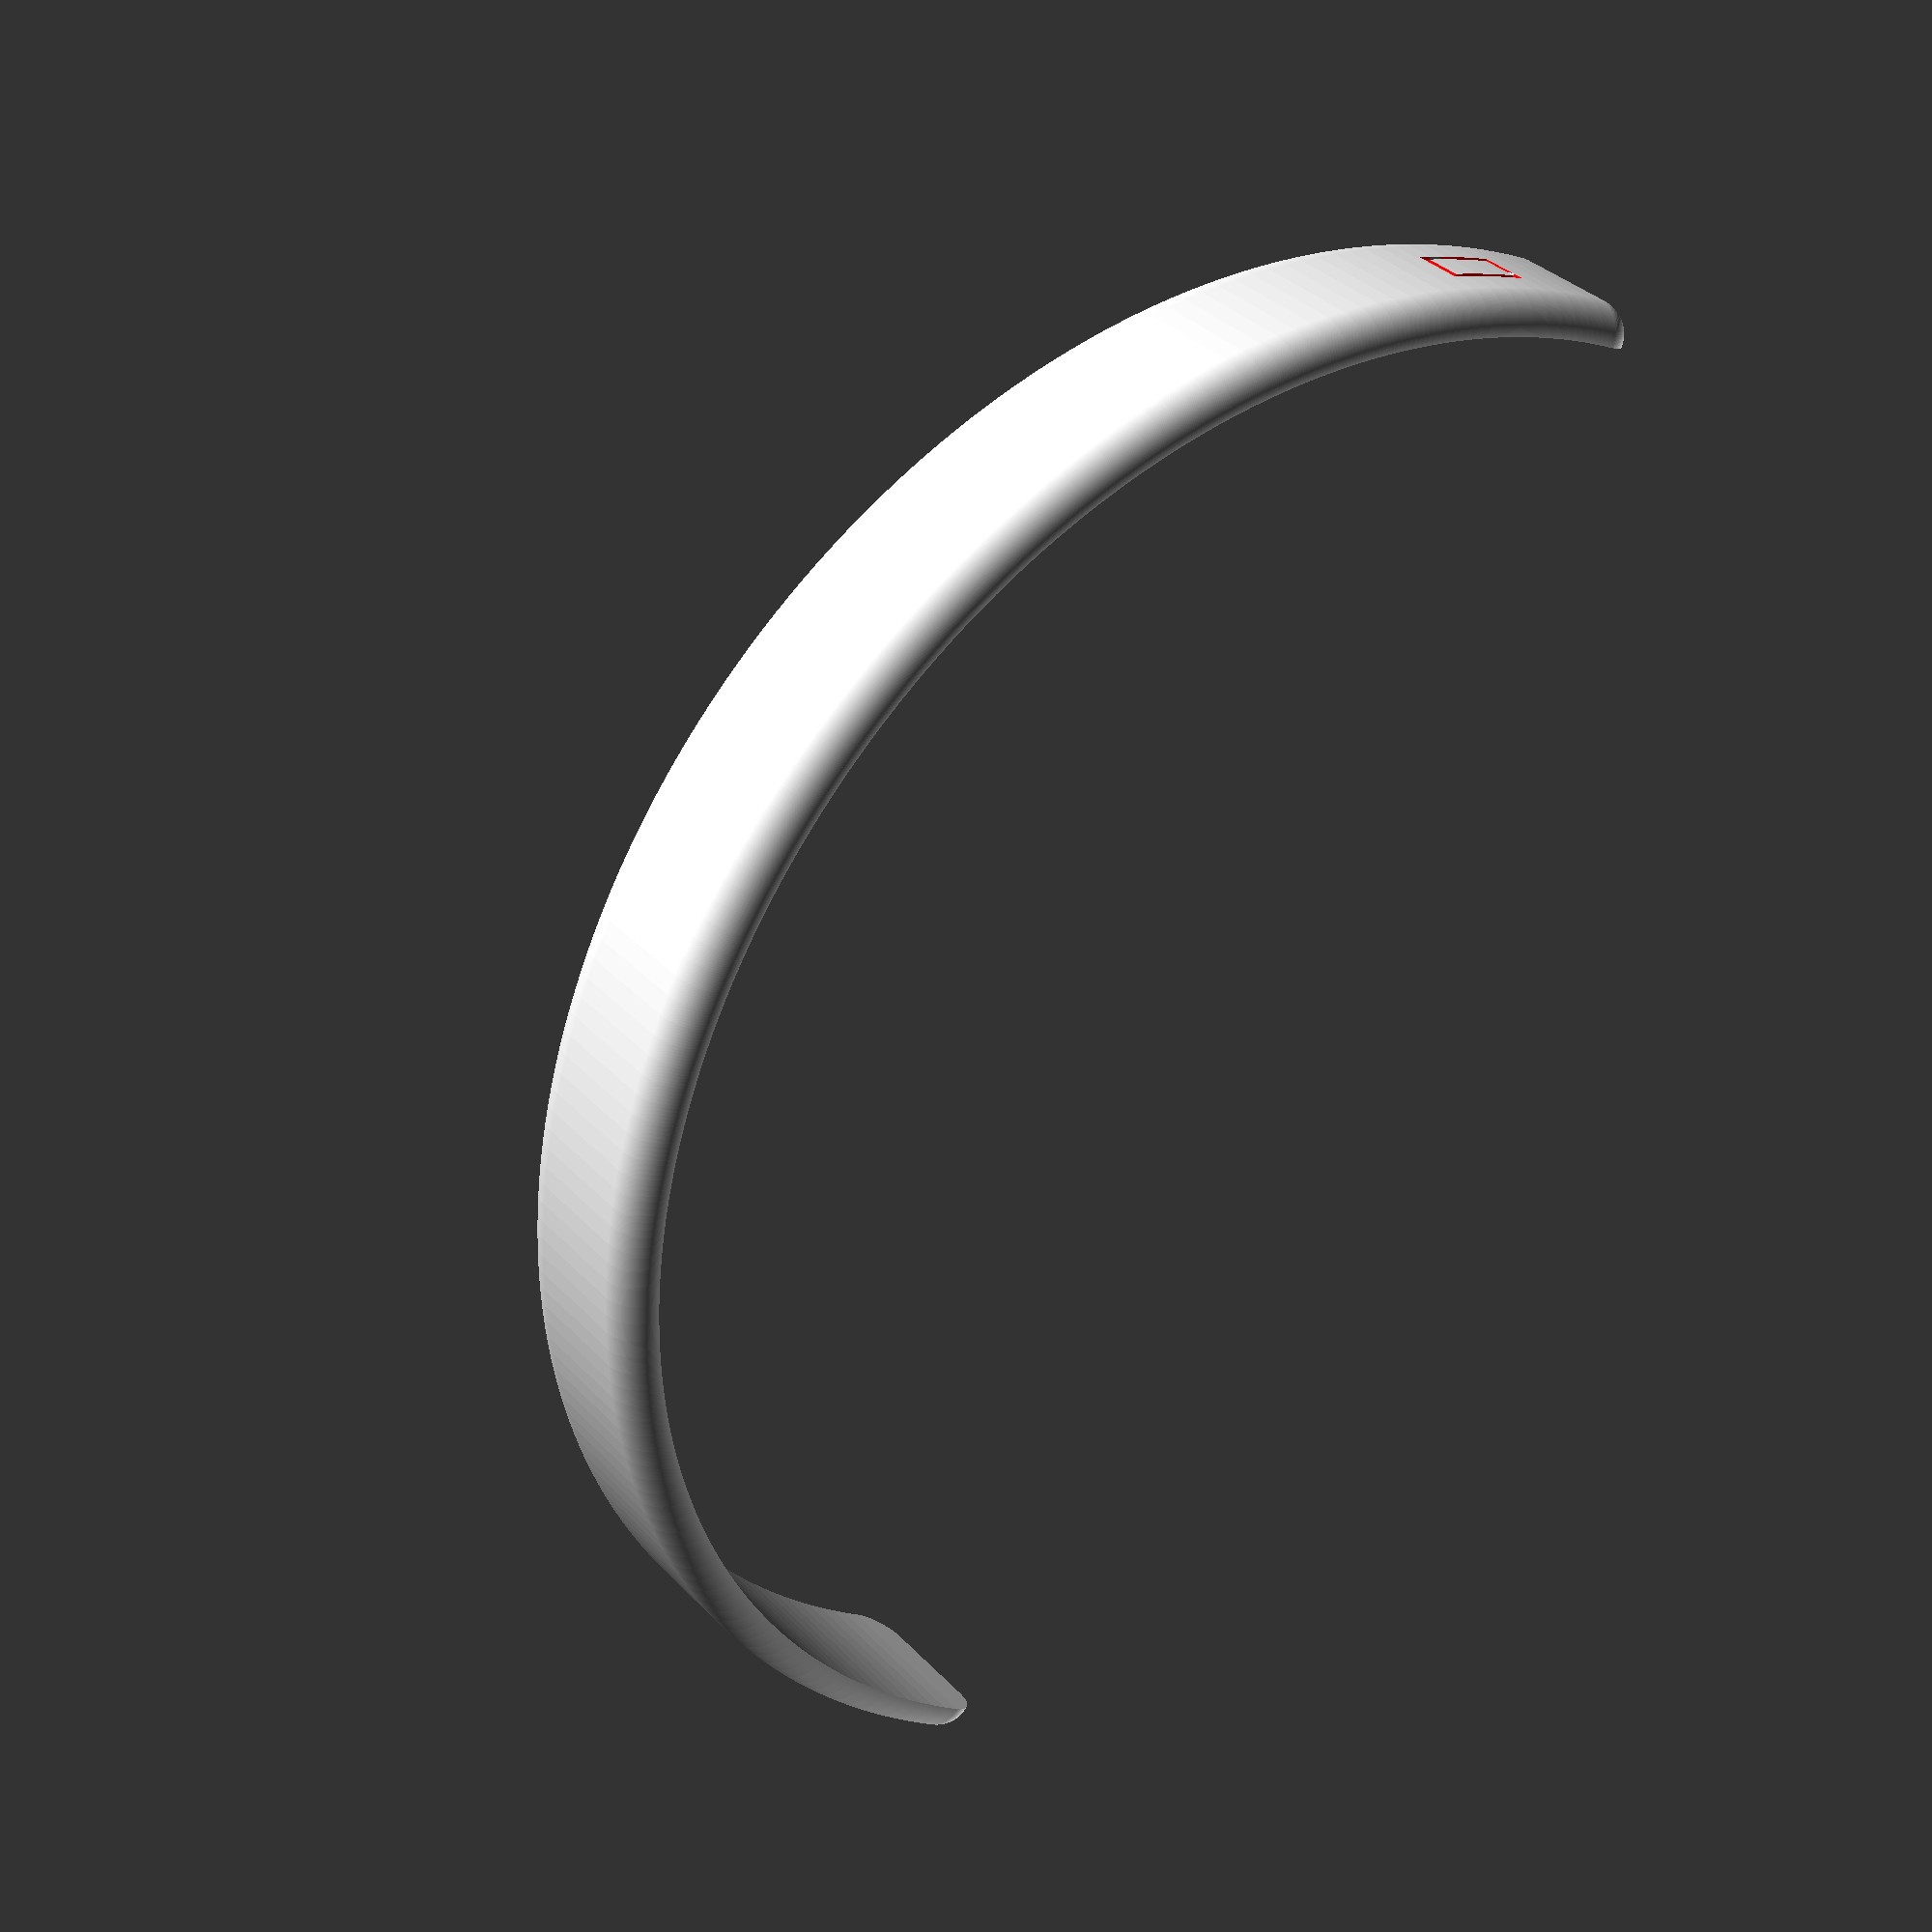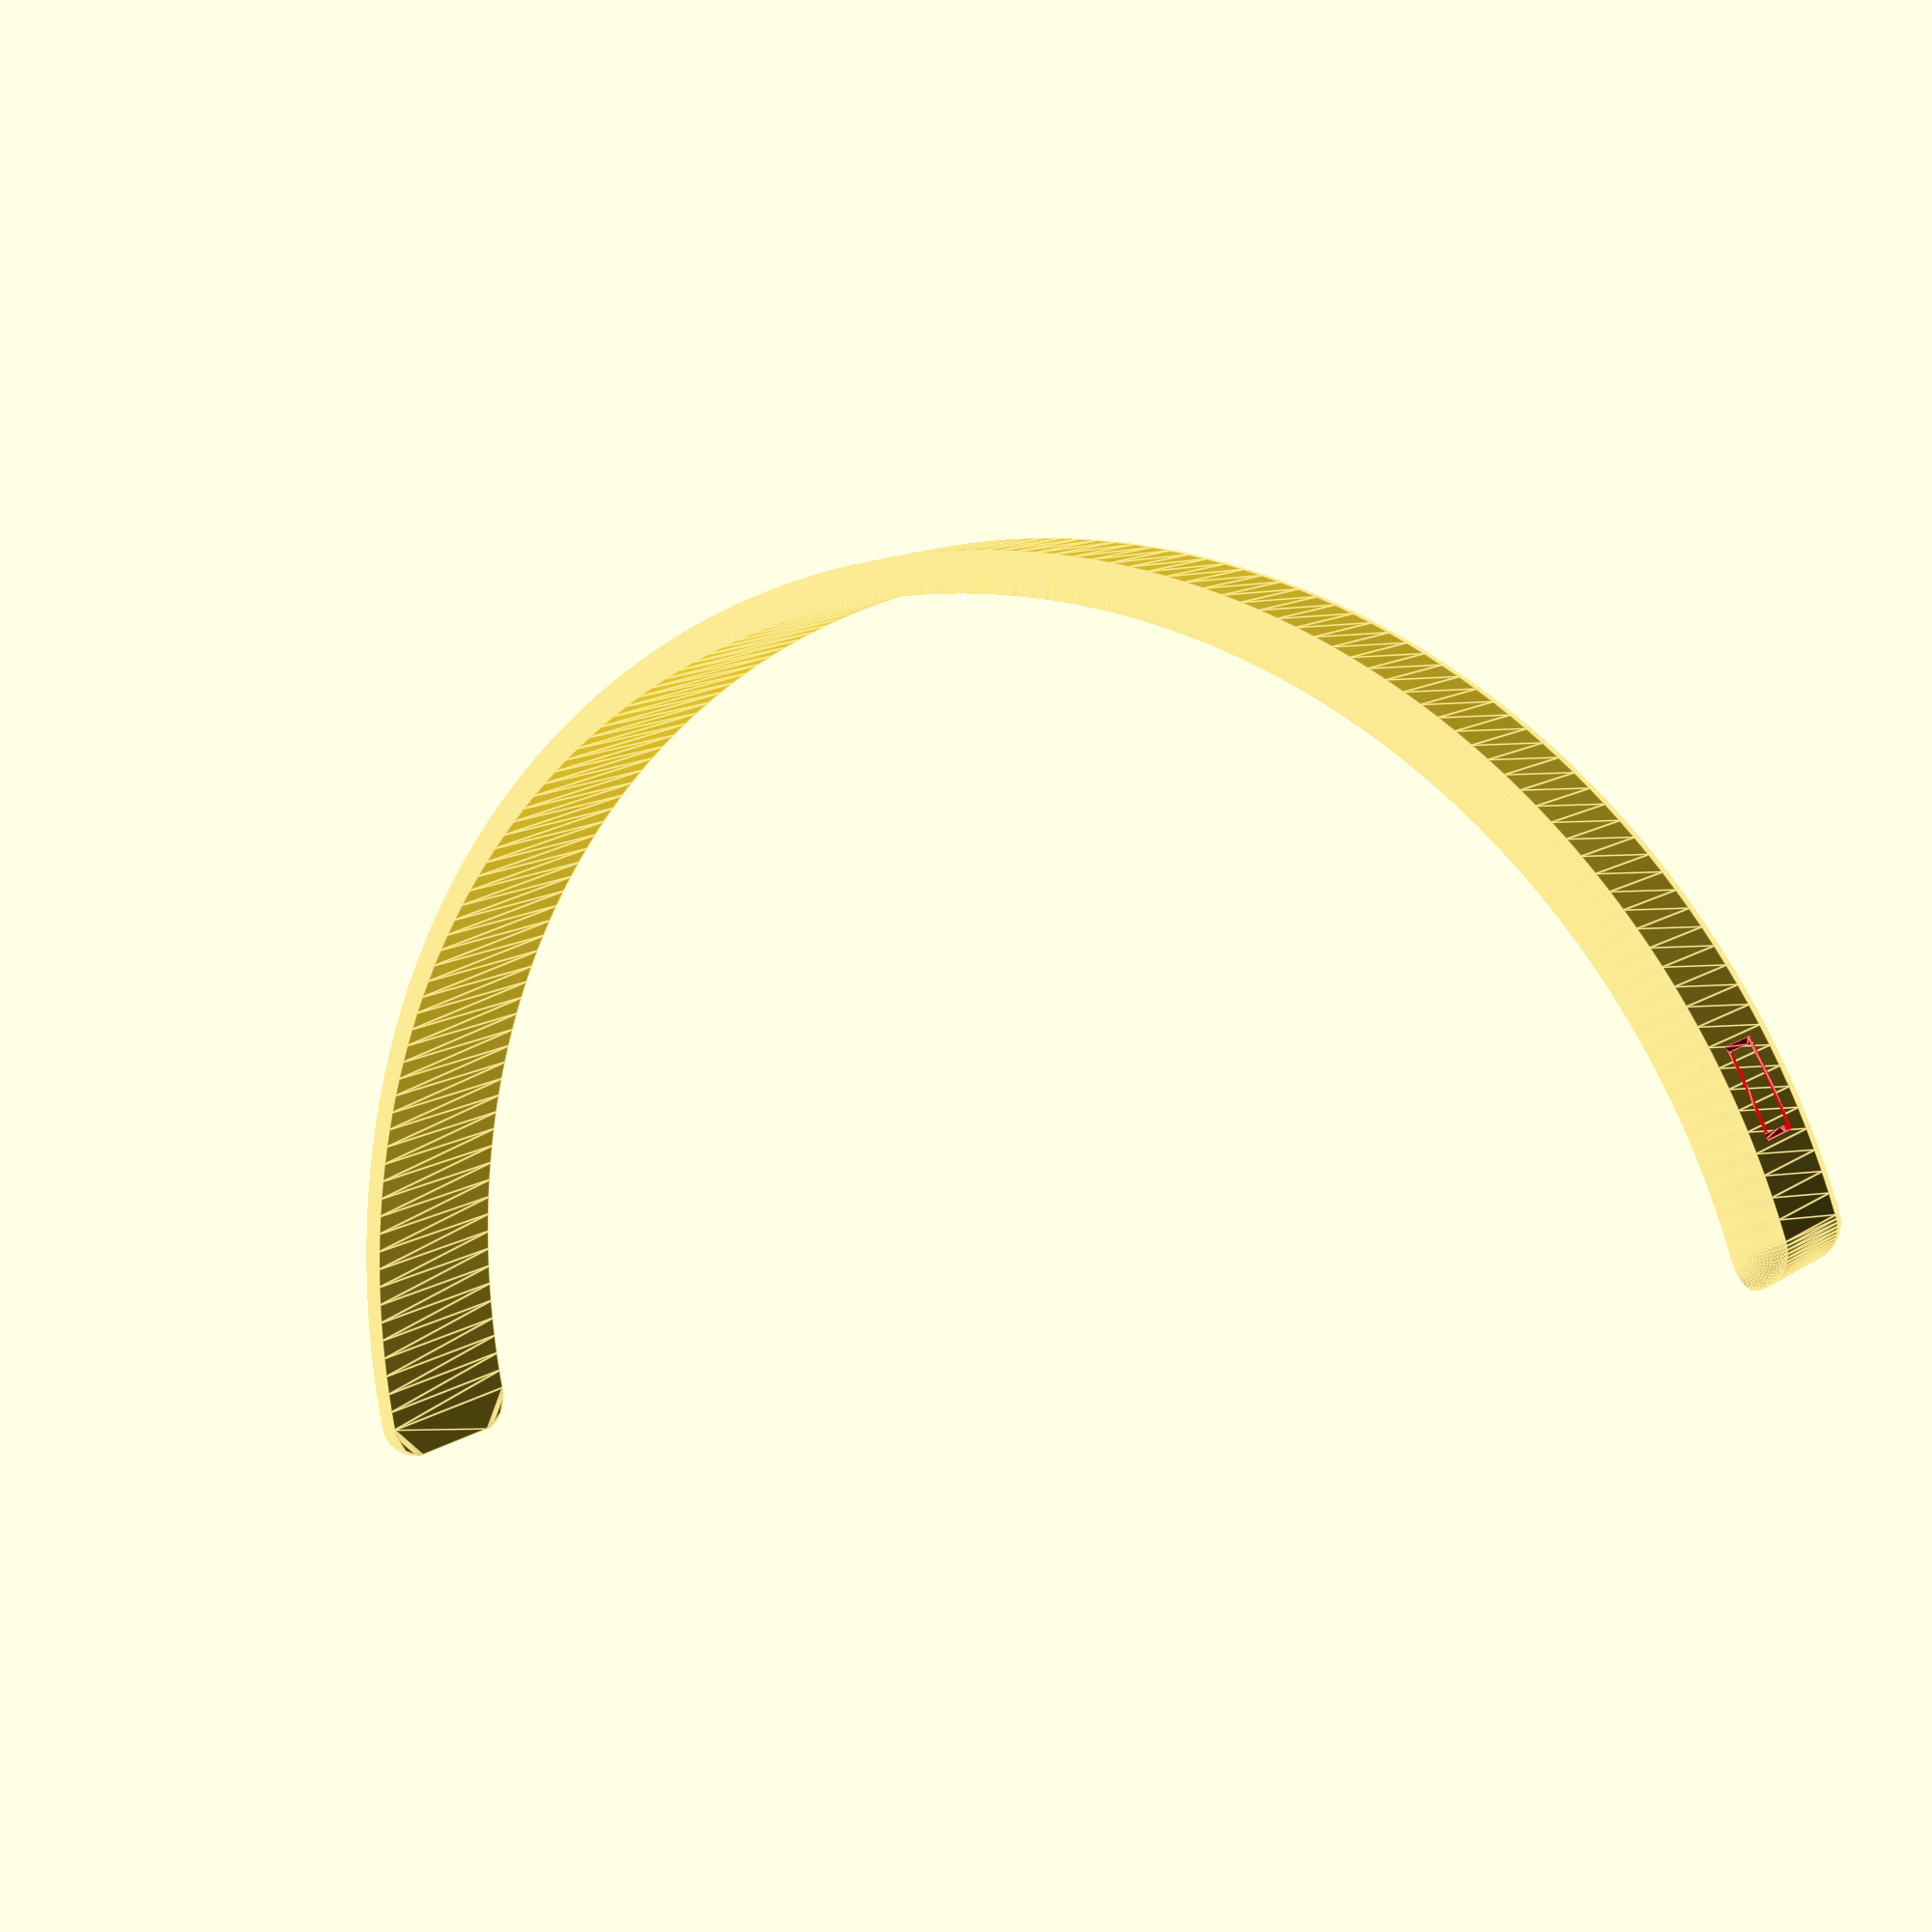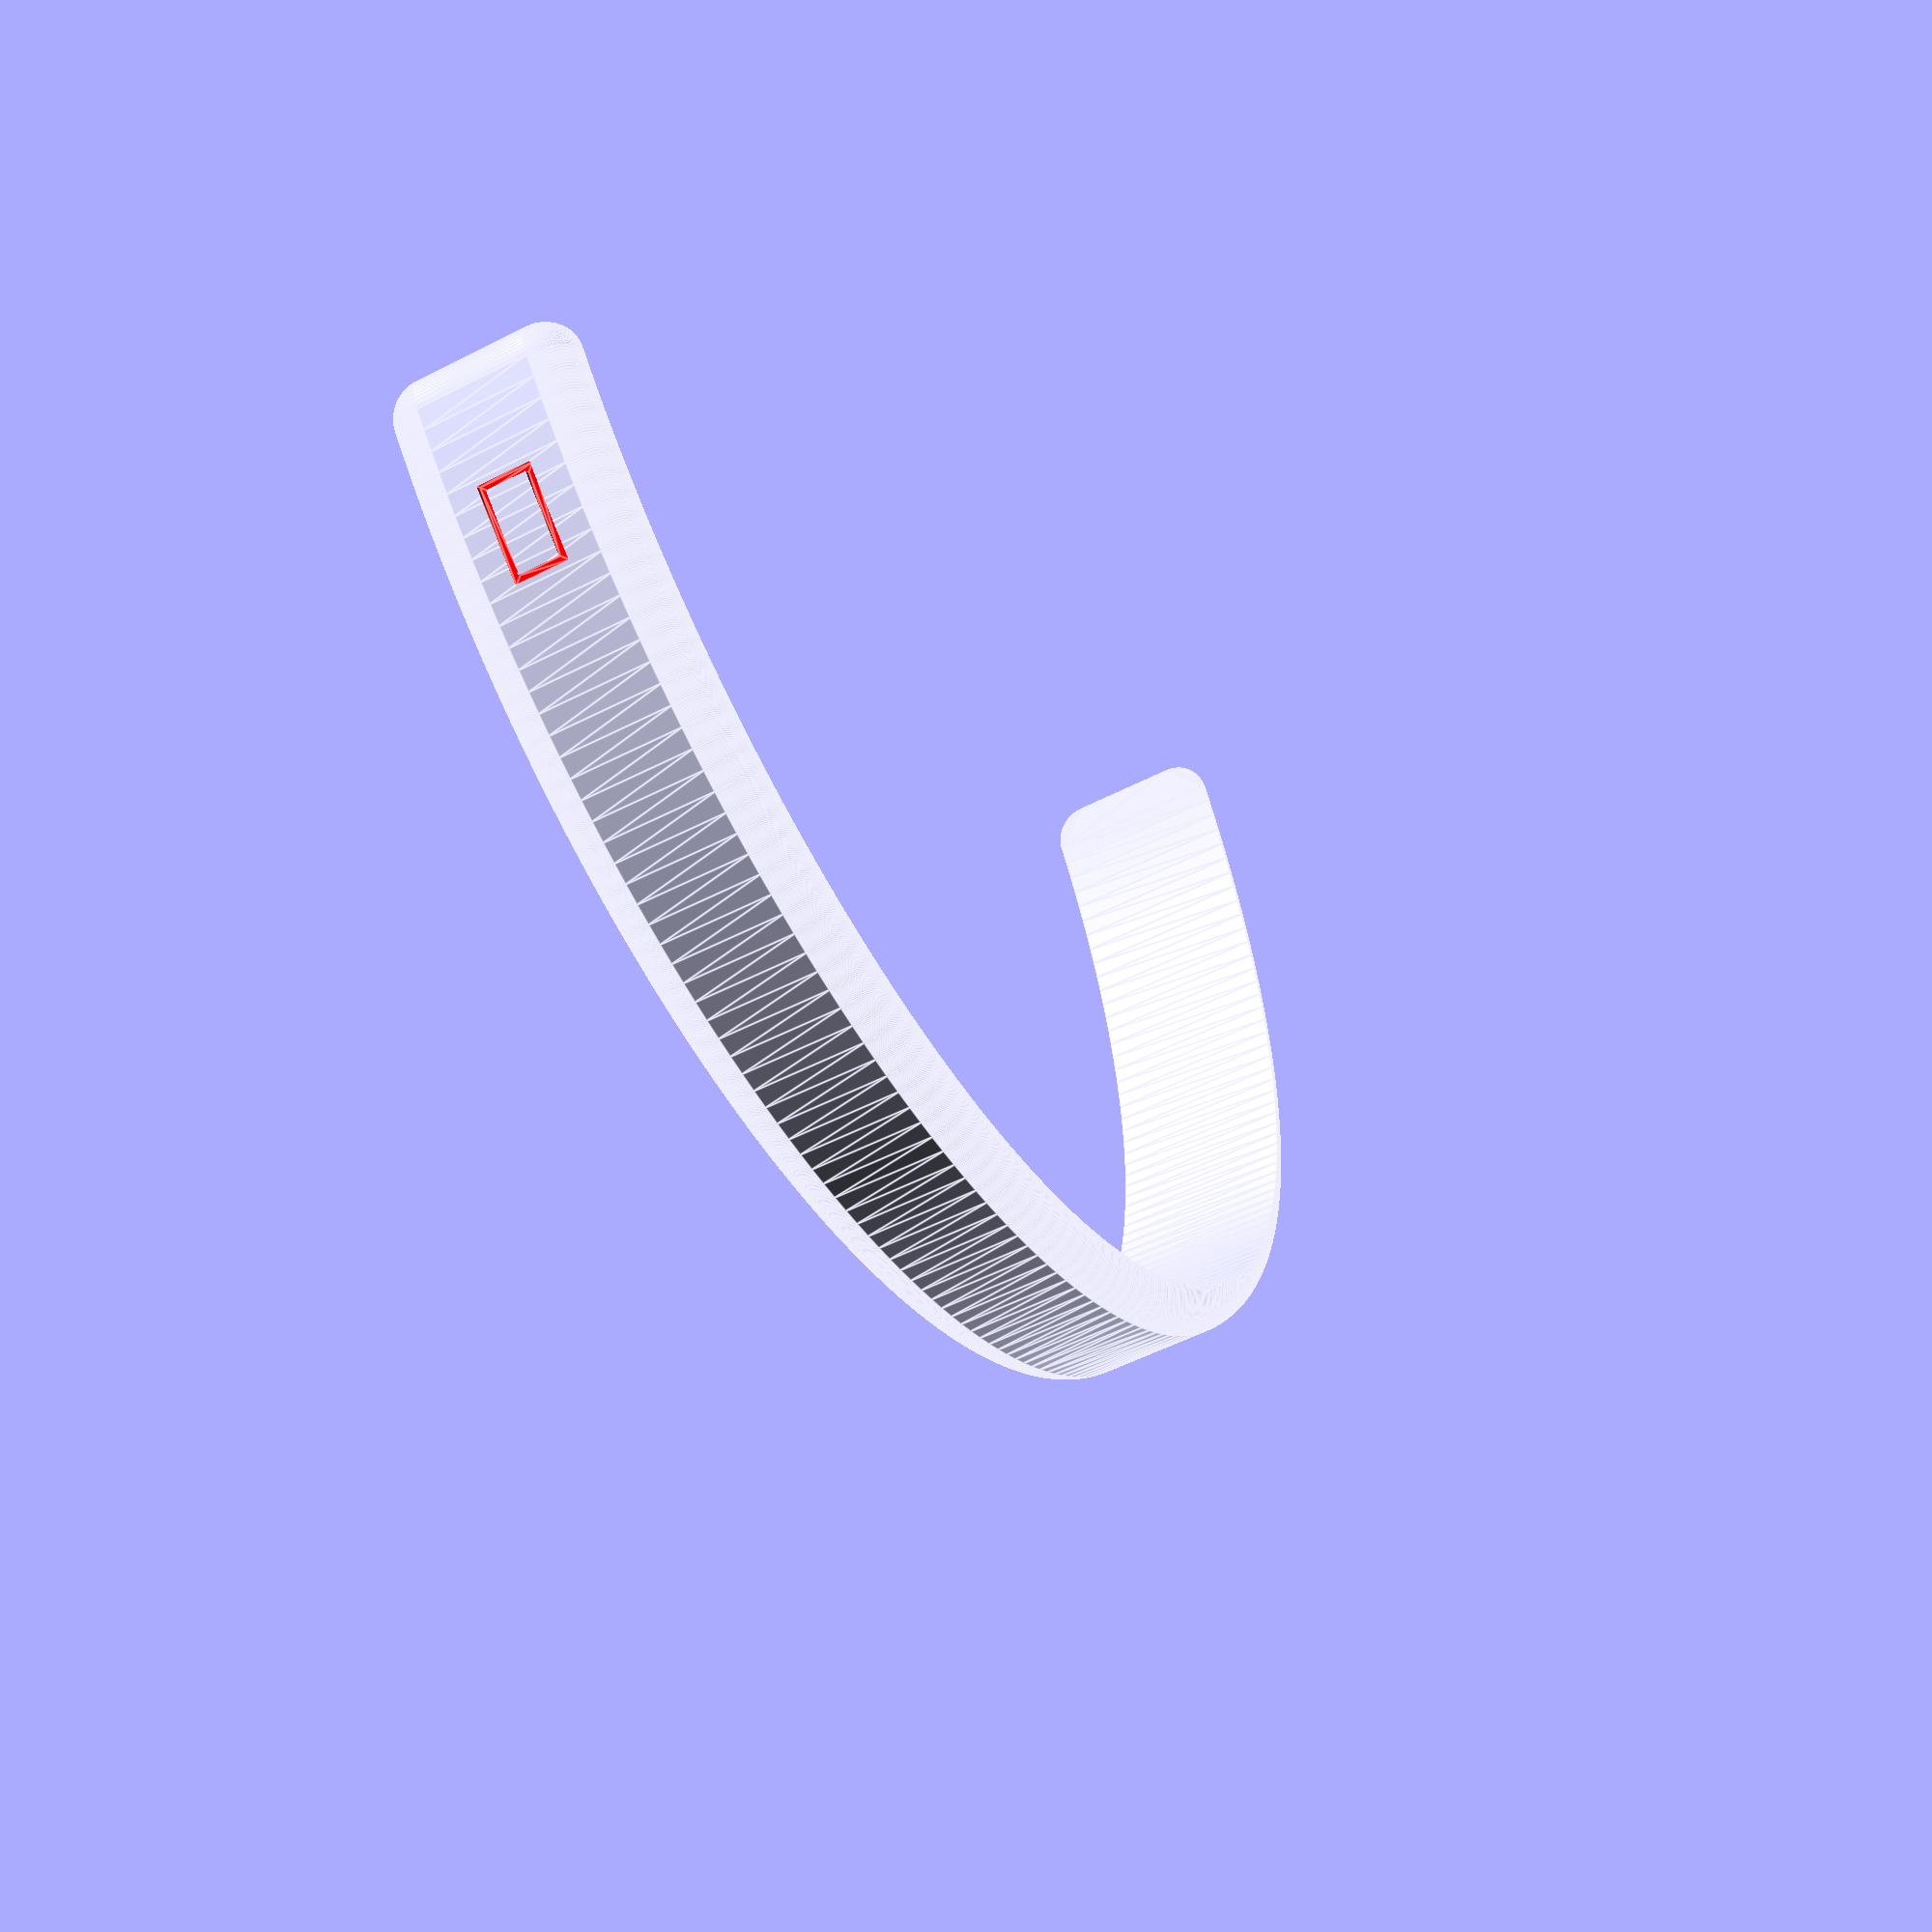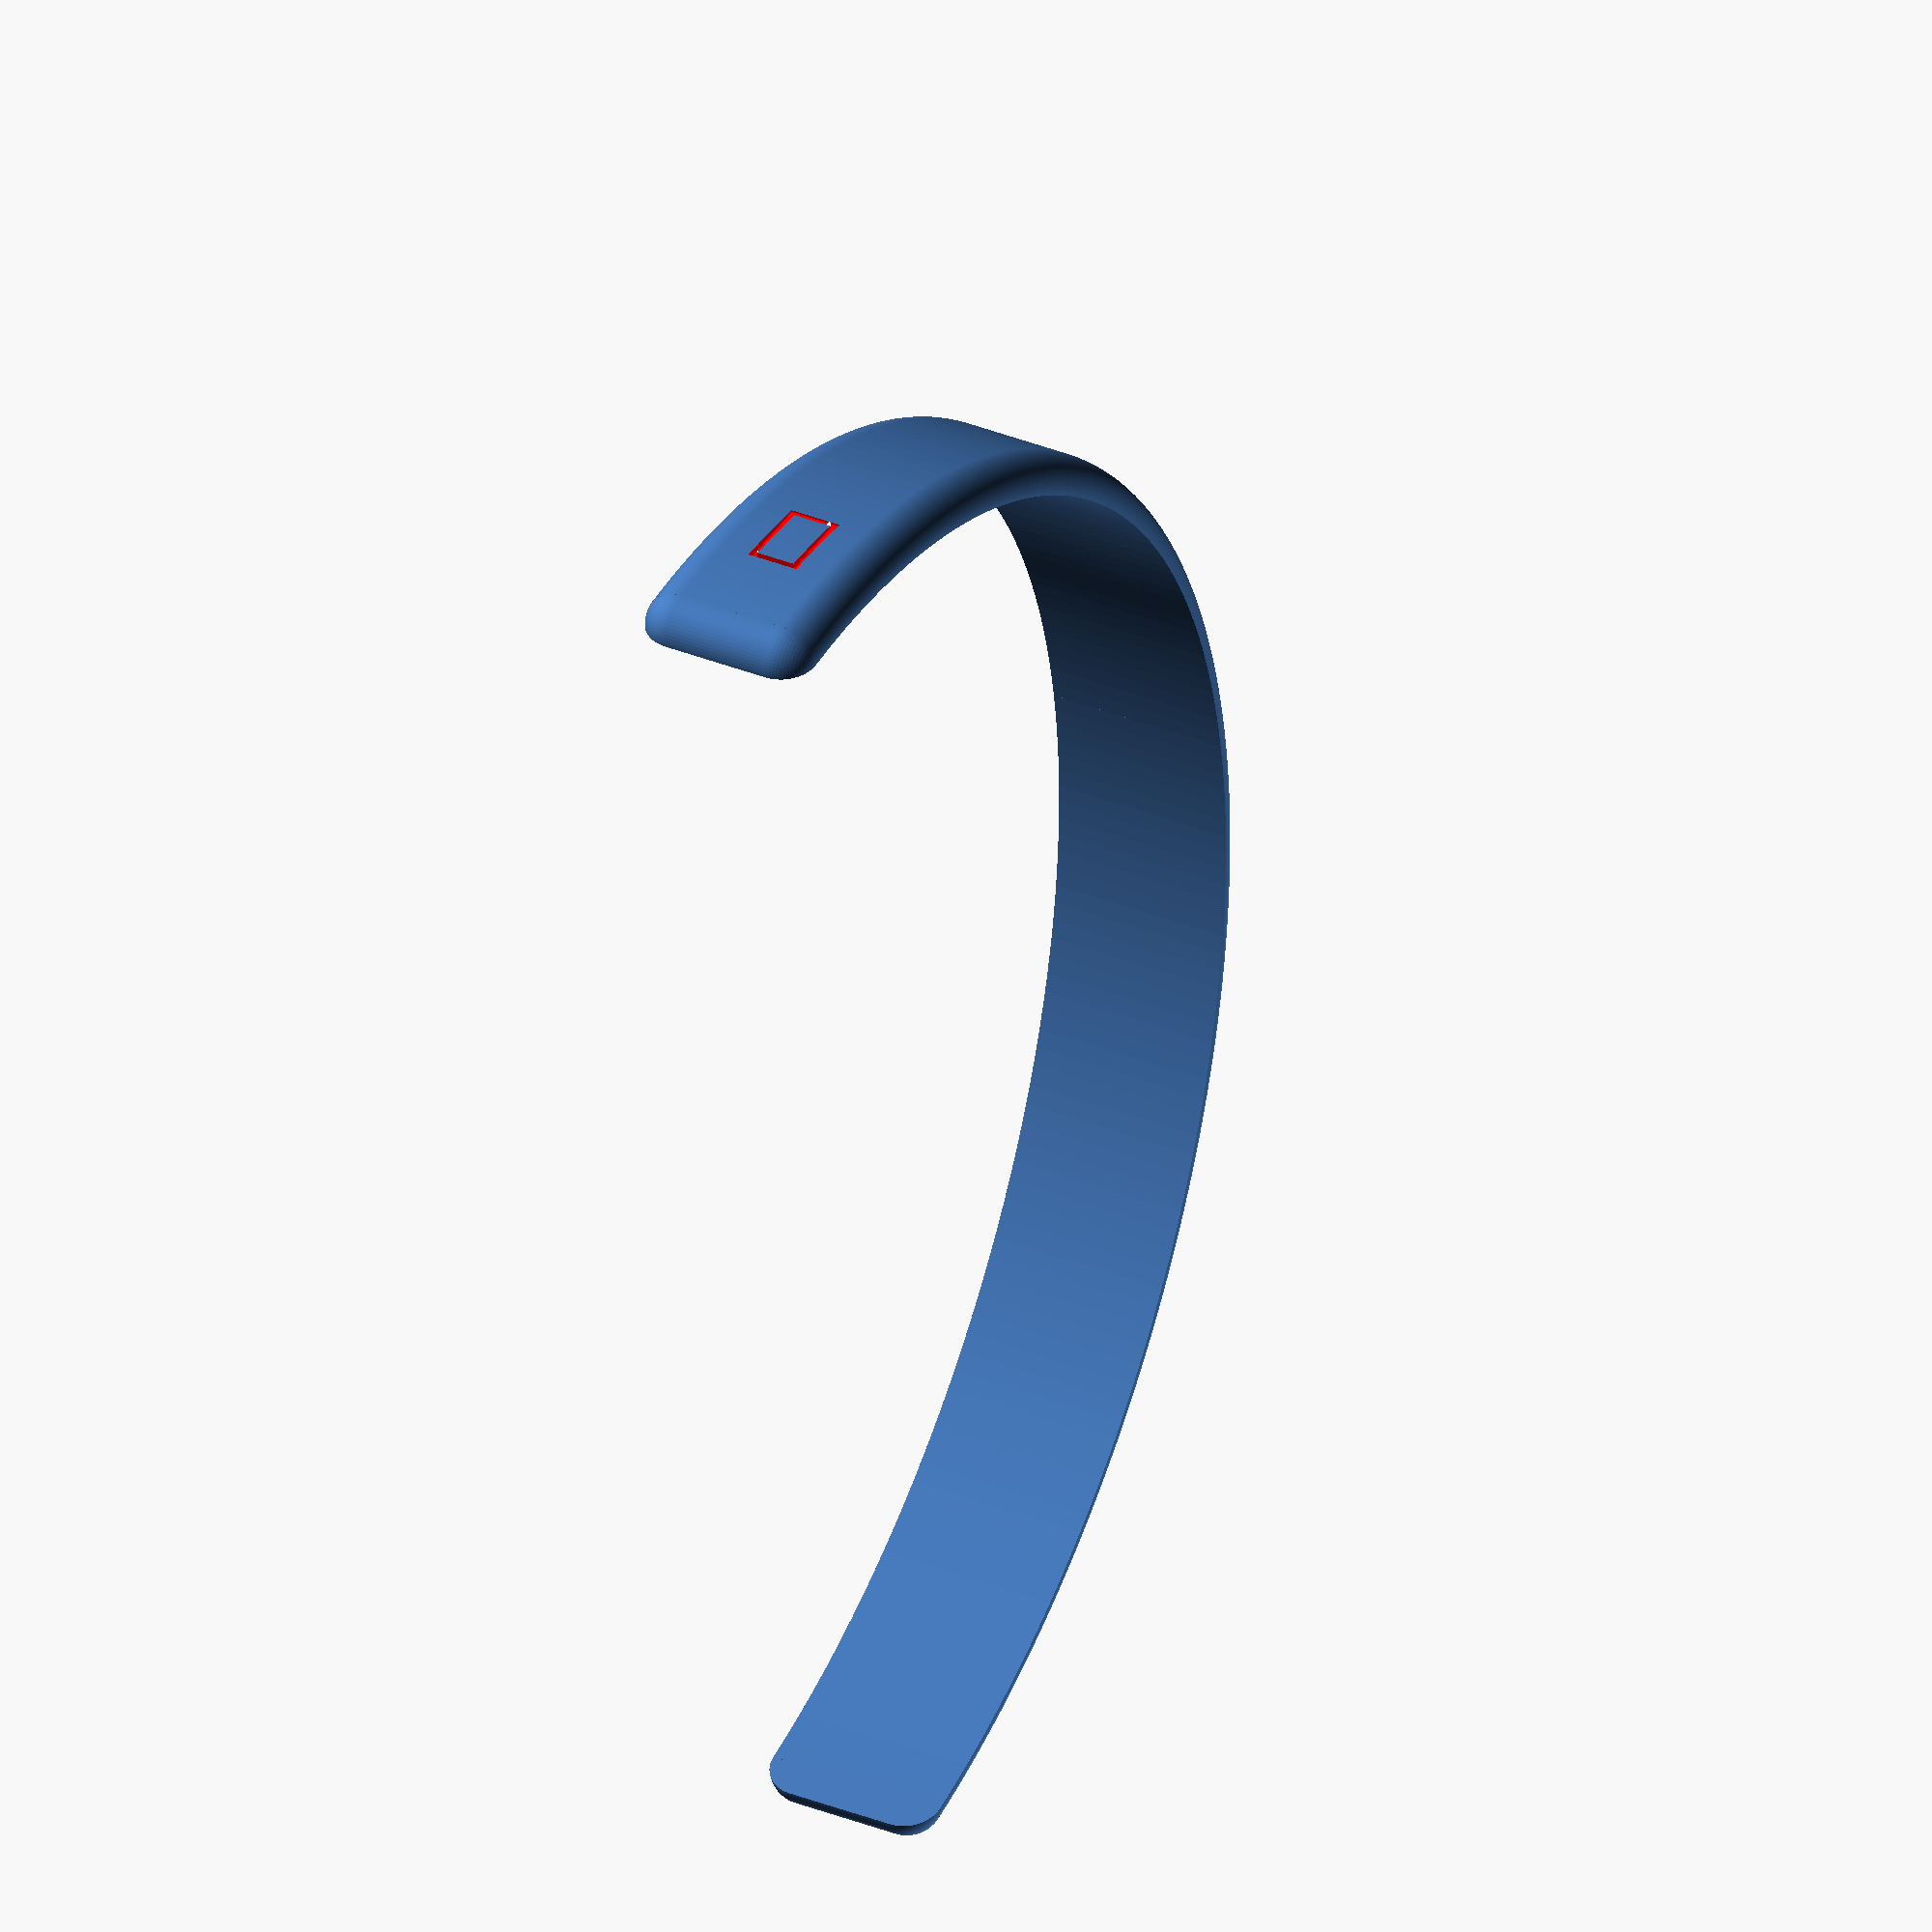
<openscad>
th = 4;
wd = 20;
rad = 86;
$fn=64;

module outline() {
intersection() {
    translate([0,-wd/2,0]) square([th,wd]);
    union() {
    translate([0,-(wd/2-th),0]) circle(th);
    translate([0,wd/2 - th,0]) circle(th);
    translate([0,-wd/2 + th,0]) square([th, wd-2*th]);
    }
}
}

//rotate_extrude(angle=90) translate([5,0,0]) circle(5);
//outline();
ex_ang = 86;
module hunit() {
    union () {
    rotate([0,0,ex_ang-90]) translate([0,rad,0]) 
        rotate([0,0,90]) rotate_extrude(angle=90) outline();
    rotate_extrude(angle=ex_ang, $fn=256)
        translate([rad,0,0]) outline();
    }
}


fontname="Yu Gothic:style=Light";
module note(st, flip, rot) {
    ang = (flip>0) ? -90 : 90;
color("red")
rotate([0,0,rot])
    translate([0,-(rad+th-0.75),0])
    rotate([90,ang,0])
    linear_extrude(1)
    text(st,halign="center",font=fontname);
}

difference() {
    hunit();
    note("\u266c",1,170);
}
difference() {
    mirror([0,1,0]) hunit();
    note("\u266a",0,10);
}
</openscad>
<views>
elev=145.9 azim=149.8 roll=36.0 proj=p view=wireframe
elev=347.9 azim=254.6 roll=33.1 proj=p view=edges
elev=54.0 azim=127.7 roll=118.6 proj=p view=edges
elev=323.8 azim=189.6 roll=117.5 proj=o view=solid
</views>
